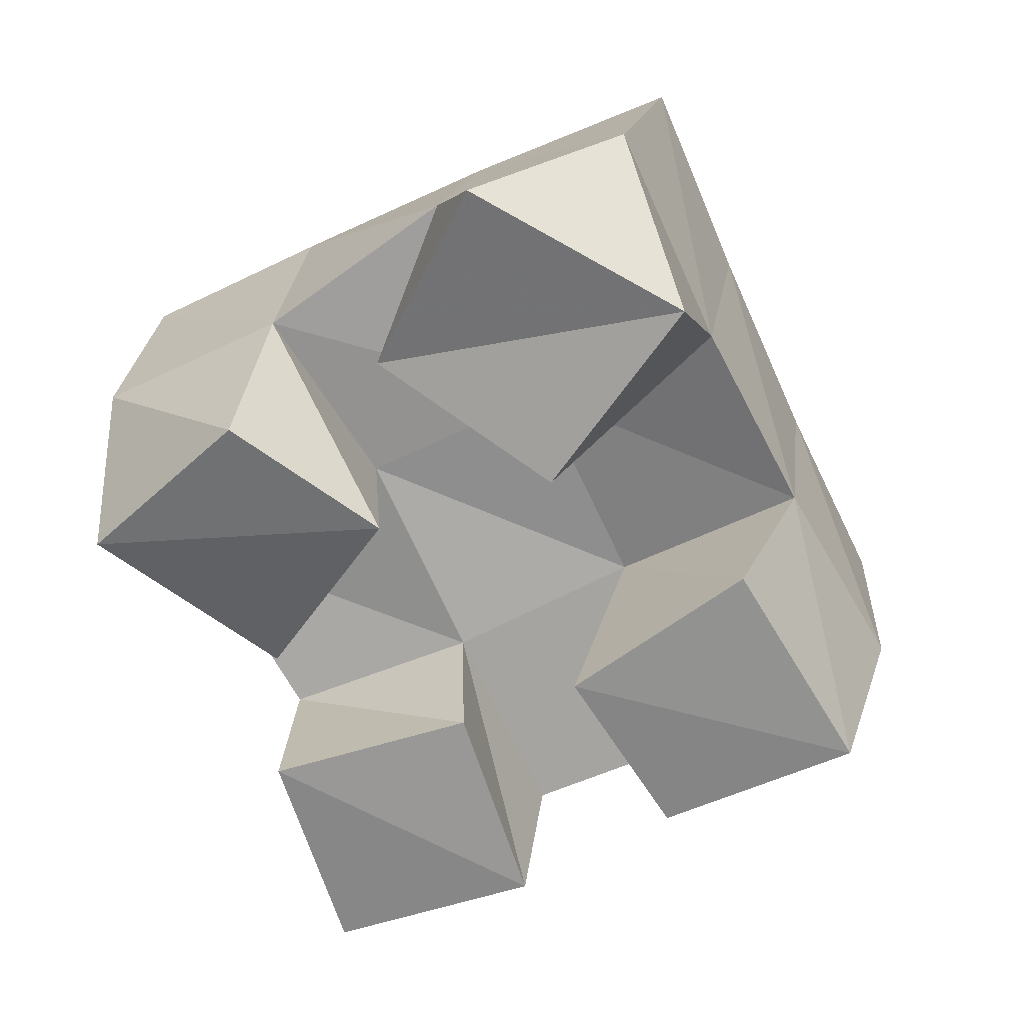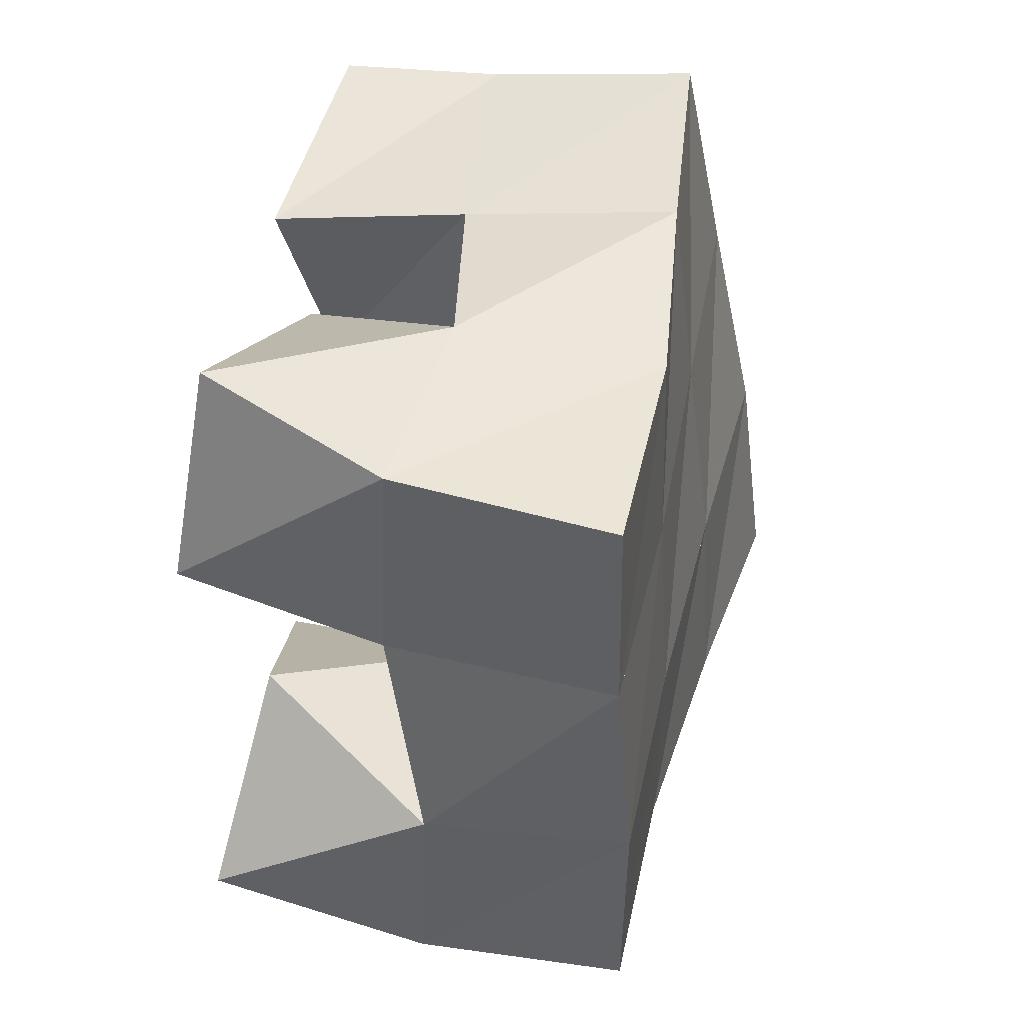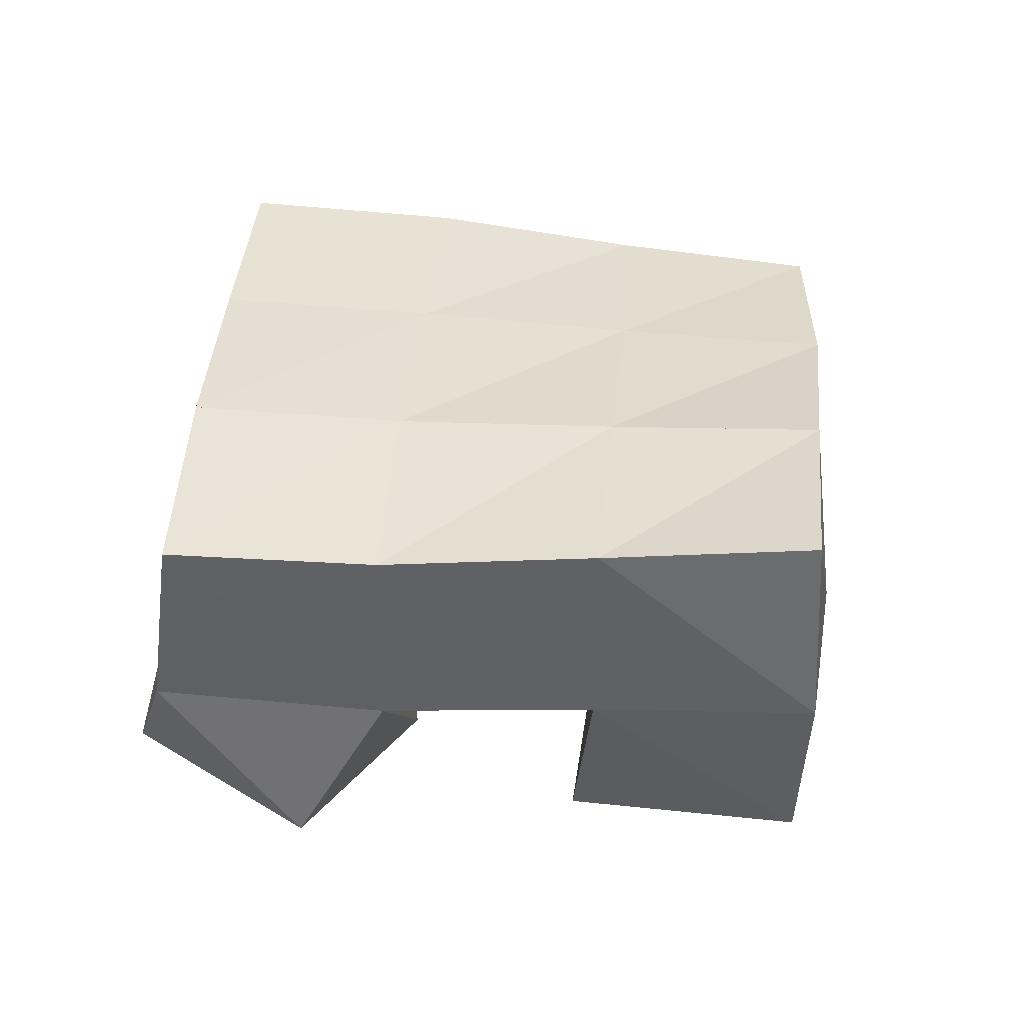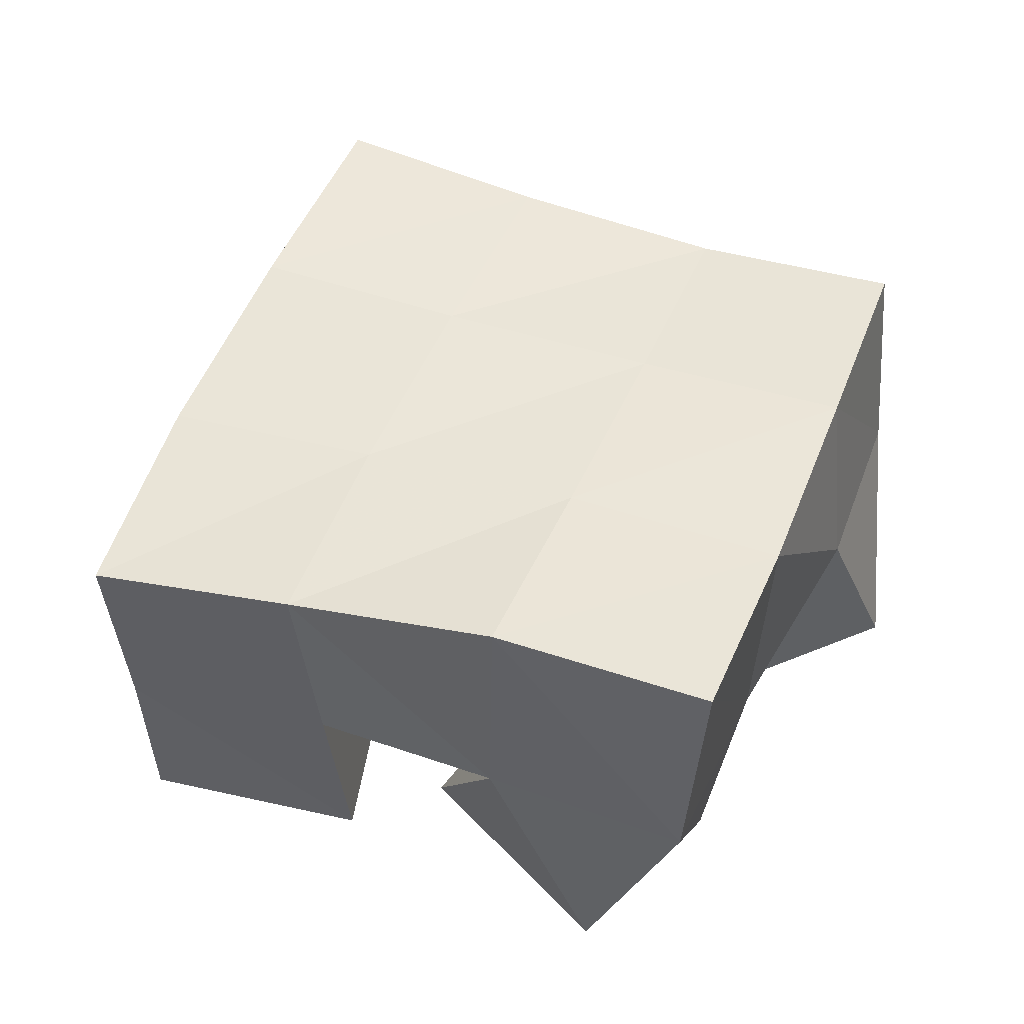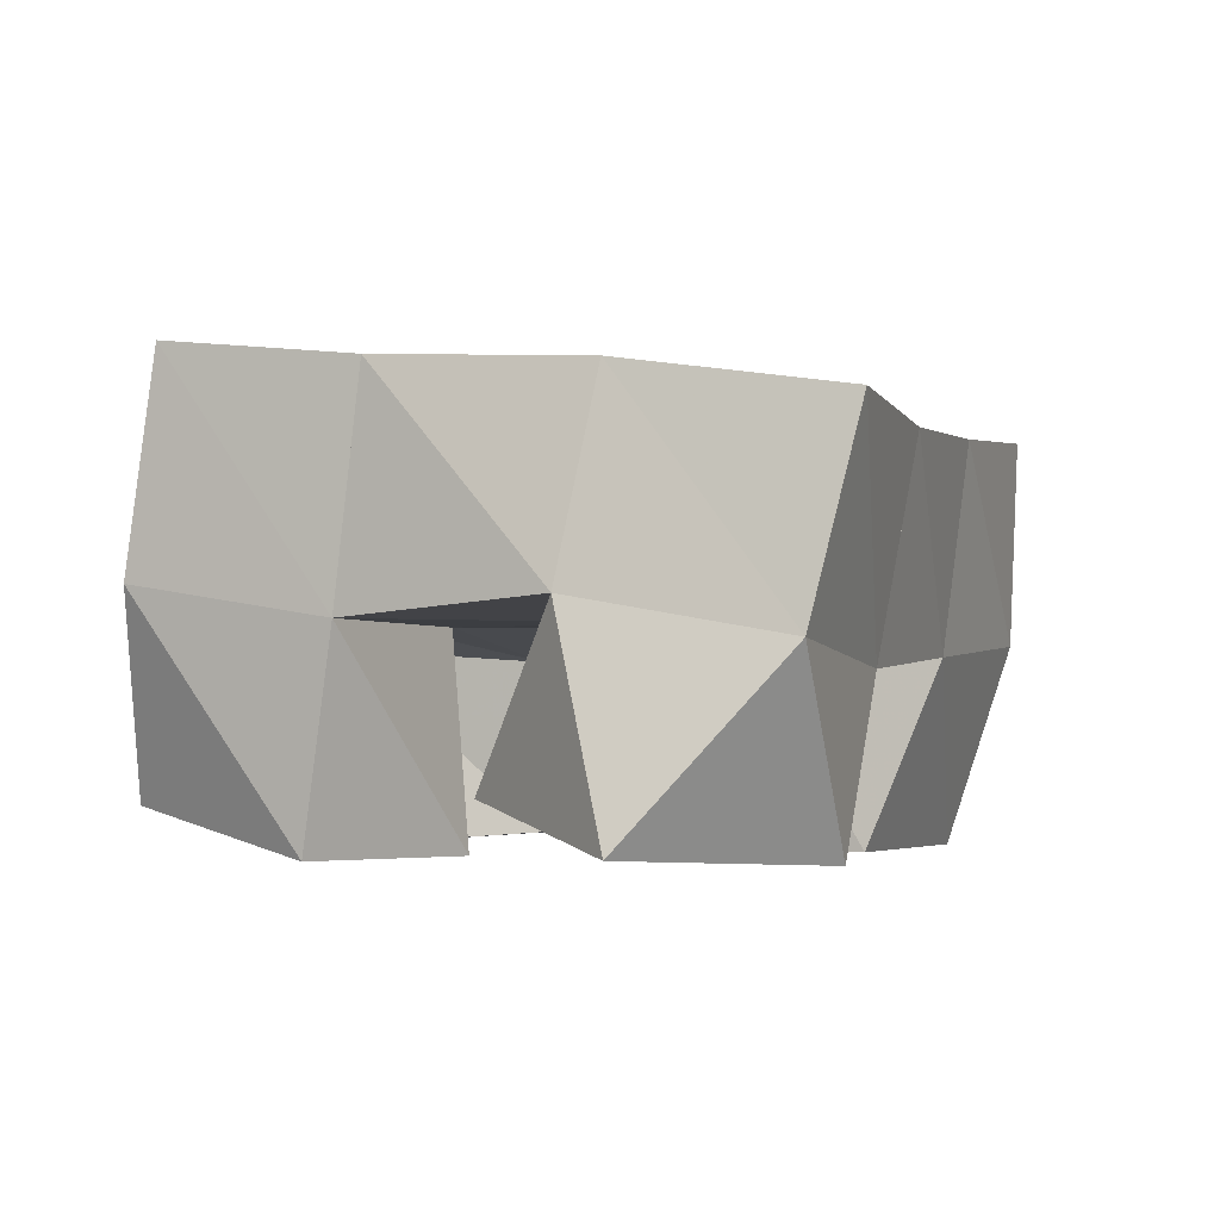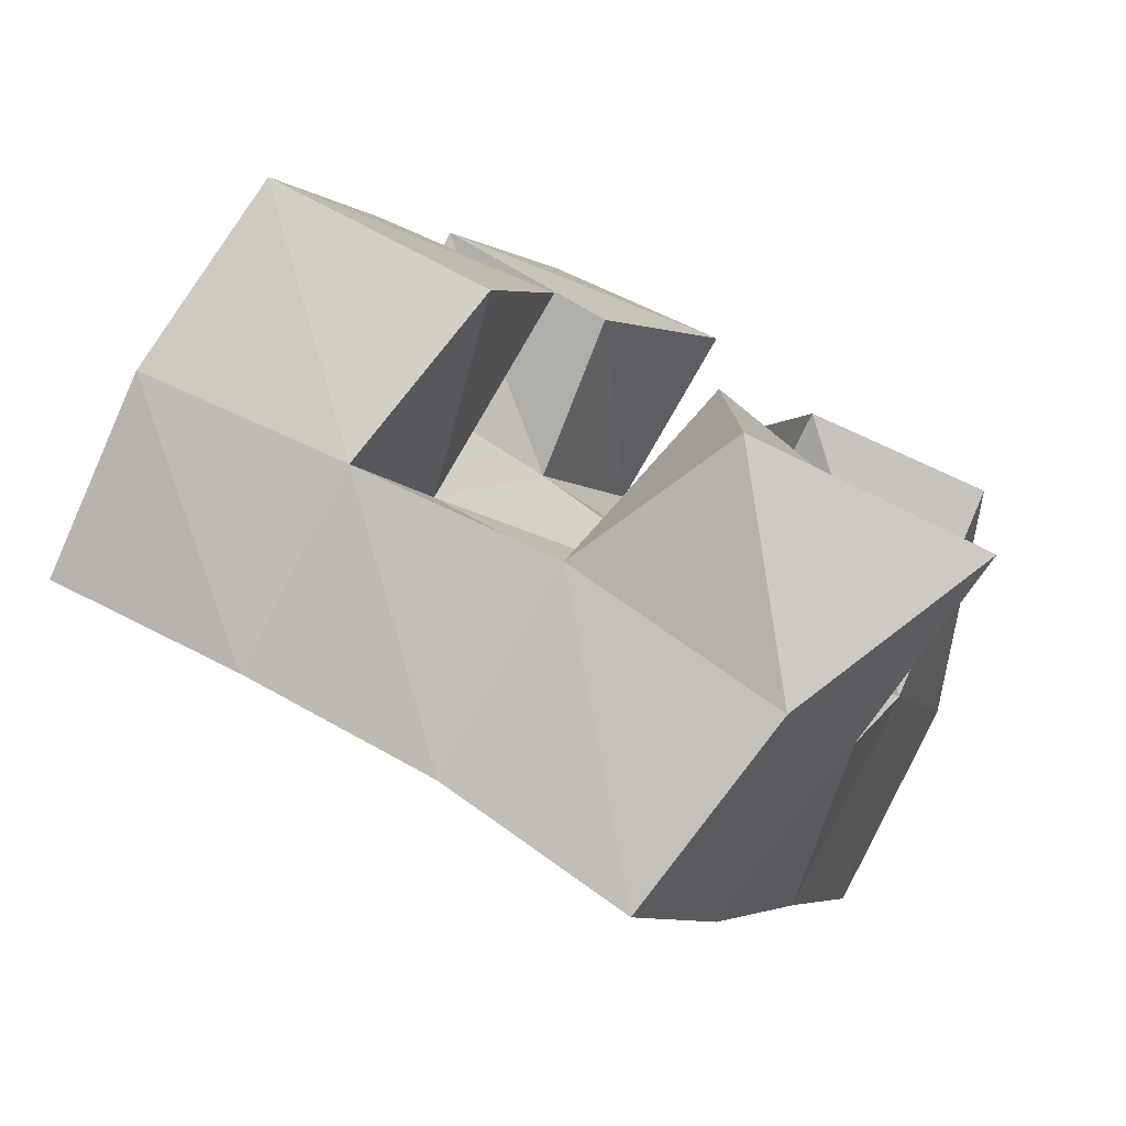
<metadata>
{"format":"obj","ext":"obj","renderer":"f3d","projection":"perspective","resolution":1024,"background":"white","views":[{"elev":-66.2,"azim":142.5,"up":"+Y"},{"elev":17.8,"azim":107.0,"up":"+Z"},{"elev":33.0,"azim":-149.7,"up":"+Y"},{"elev":52.5,"azim":47.7,"up":"+Y"},{"elev":-2.9,"azim":137.5,"up":"+Y"},{"elev":-78.0,"azim":-24.5,"up":"+Z"}]}
</metadata>
<code>
v 1.958 0.1023 0.7224
v 1.93 0.1431 0.6981
v 1.948 0.1128 0.7713
v 1.954 0.1521 0.7417
v 1.902 0.1 0.7143
v 1.882 0.1387 0.7238
v 1.9 0.1 0.7662
v 1.903 0.1487 0.7648
v 1.876 0.1034 0.8317
v 1.878 0.1426 0.8304
v 1.906 0.1 0.8693
v 1.902 0.146 0.8722
v 1.835 0.1026 0.8599
v 1.834 0.1398 0.8532
v 1.864 0.1034 0.9001
v 1.858 0.1403 0.8986
v 1.848 0.1 0.758
v 1.836 0.1426 0.7455
v 1.862 0.1 0.8056
v 1.856 0.1502 0.7899
v 1.796 0.1 0.7786
v 1.788 0.1467 0.7658
v 1.819 0.1024 0.8219
v 1.805 0.1481 0.8108
v 1.968 0.1 0.8014
v 1.969 0.1485 0.7903
v 1.974 0.1105 0.8498
v 1.989 0.1565 0.8346
v 1.925 0.1001 0.8004
v 1.925 0.1485 0.8064
v 1.921 0.1148 0.8508
v 1.947 0.1579 0.8566
v 1.919 0.1898 0.6925
v 1.944 0.1978 0.7386
v 1.877 0.1874 0.7163
v 1.9 0.1951 0.7618
v 1.833 0.1903 0.7402
v 1.854 0.1944 0.7866
v 1.789 0.1946 0.7626
v 1.81 0.1947 0.8101
v 1.967 0.2008 0.7839
v 1.92 0.1986 0.8066
v 1.875 0.1941 0.8315
v 1.831 0.1902 0.8567
v 1.987 0.2062 0.8266
v 1.94 0.2034 0.8495
v 1.897 0.195 0.8747
v 1.855 0.1878 0.9003
f 1 2 4
f 3 1 4
f 2 6 8
f 4 2 8
f 6 5 7
f 8 6 7
f 5 1 3
f 7 5 3
f 8 7 3
f 4 8 3
f 2 1 5
f 6 2 5
f 9 10 12
f 11 9 12
f 10 14 16
f 12 10 16
f 14 13 15
f 16 14 15
f 13 9 11
f 15 13 11
f 16 15 11
f 12 16 11
f 10 9 13
f 14 10 13
f 17 18 20
f 19 17 20
f 18 22 24
f 20 18 24
f 22 21 23
f 24 22 23
f 21 17 19
f 23 21 19
f 24 23 19
f 20 24 19
f 18 17 21
f 22 18 21
f 25 26 28
f 27 25 28
f 26 30 32
f 28 26 32
f 30 29 31
f 32 30 31
f 29 25 27
f 31 29 27
f 32 31 27
f 28 32 27
f 26 25 29
f 30 26 29
f 2 33 34
f 4 2 34
f 33 35 36
f 34 33 36
f 35 6 8
f 36 35 8
f 6 2 4
f 8 6 4
f 36 8 4
f 34 36 4
f 33 2 6
f 35 33 6
f 6 35 36
f 8 6 36
f 35 37 38
f 36 35 38
f 37 18 20
f 38 37 20
f 18 6 8
f 20 18 8
f 38 20 8
f 36 38 8
f 35 6 18
f 37 35 18
f 18 37 38
f 20 18 38
f 37 39 40
f 38 37 40
f 39 22 24
f 40 39 24
f 22 18 20
f 24 22 20
f 40 24 20
f 38 40 20
f 37 18 22
f 39 37 22
f 4 34 41
f 26 4 41
f 34 36 42
f 41 34 42
f 36 8 30
f 42 36 30
f 8 4 26
f 30 8 26
f 42 30 26
f 41 42 26
f 34 4 8
f 36 34 8
f 8 36 42
f 30 8 42
f 36 38 43
f 42 36 43
f 38 20 10
f 43 38 10
f 20 8 30
f 10 20 30
f 43 10 30
f 42 43 30
f 36 8 20
f 38 36 20
f 20 38 43
f 10 20 43
f 38 40 44
f 43 38 44
f 40 24 14
f 44 40 14
f 24 20 10
f 14 24 10
f 44 14 10
f 43 44 10
f 38 20 24
f 40 38 24
f 26 41 45
f 28 26 45
f 41 42 46
f 45 41 46
f 42 30 32
f 46 42 32
f 30 26 28
f 32 30 28
f 46 32 28
f 45 46 28
f 41 26 30
f 42 41 30
f 30 42 46
f 32 30 46
f 42 43 47
f 46 42 47
f 43 10 12
f 47 43 12
f 10 30 32
f 12 10 32
f 47 12 32
f 46 47 32
f 42 30 10
f 43 42 10
f 10 43 47
f 12 10 47
f 43 44 48
f 47 43 48
f 44 14 16
f 48 44 16
f 14 10 12
f 16 14 12
f 48 16 12
f 47 48 12
f 43 10 14
f 44 43 14

</code>
